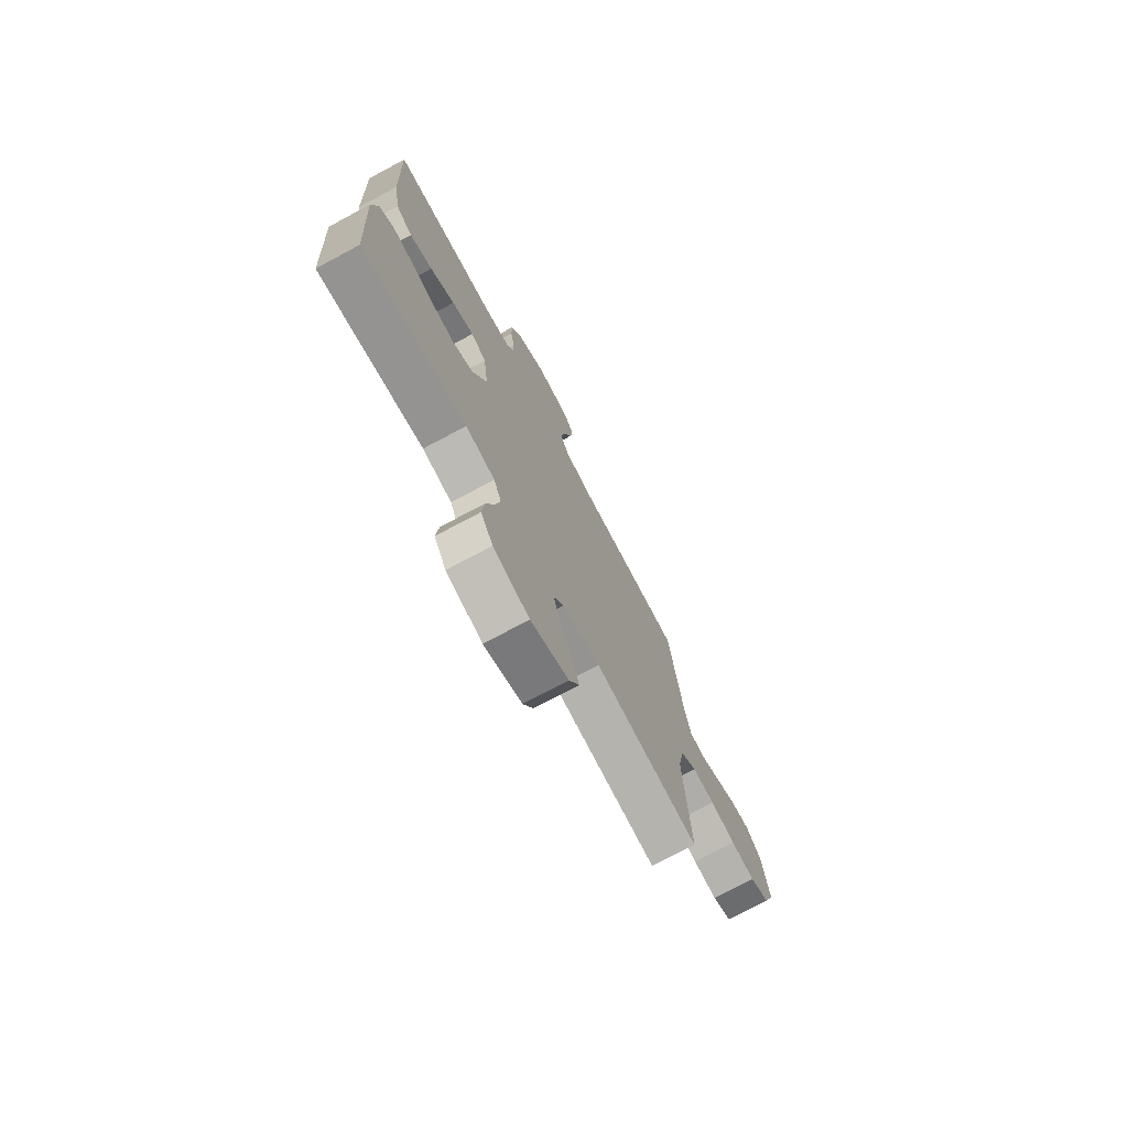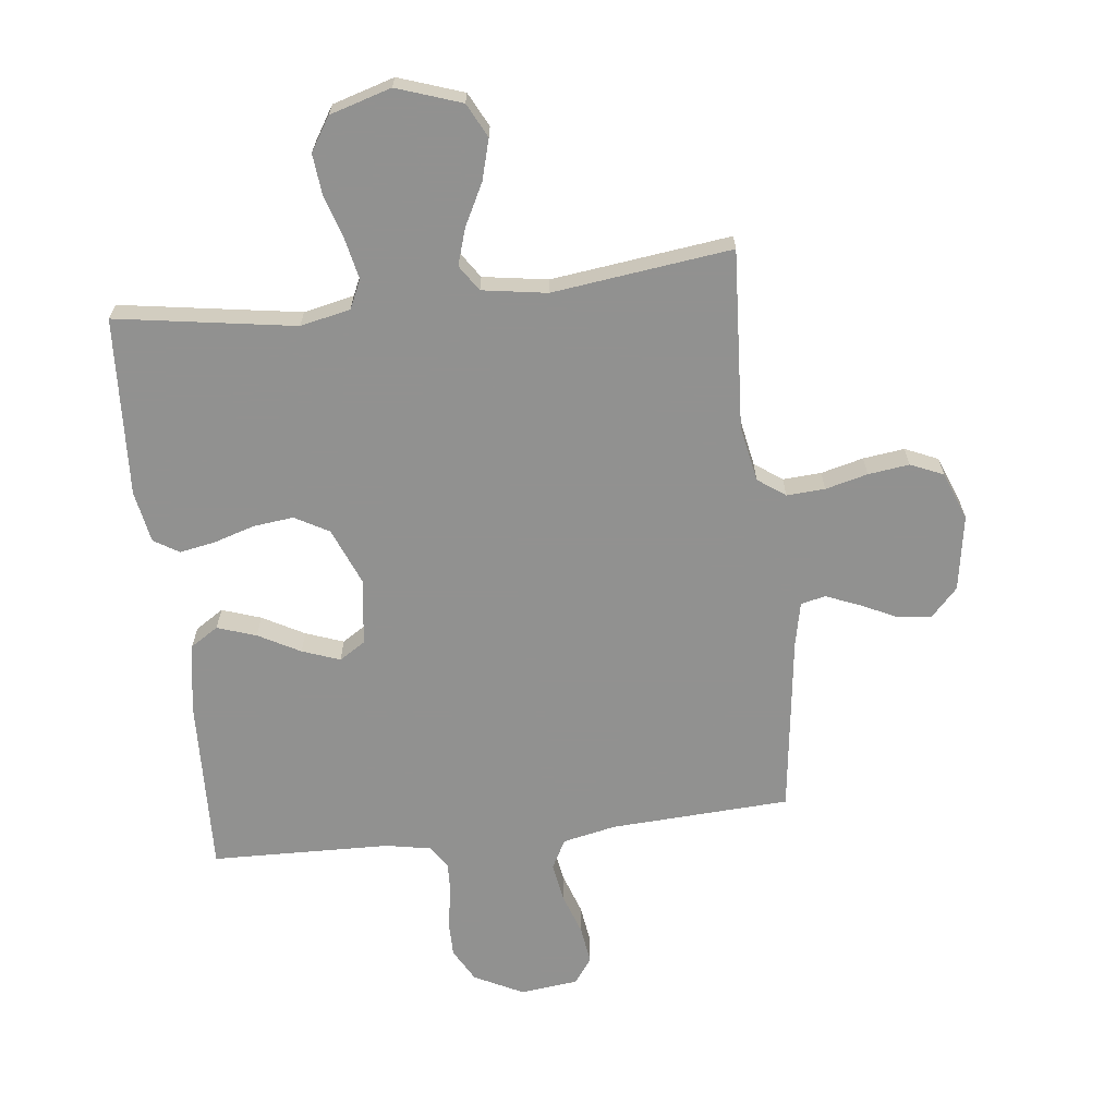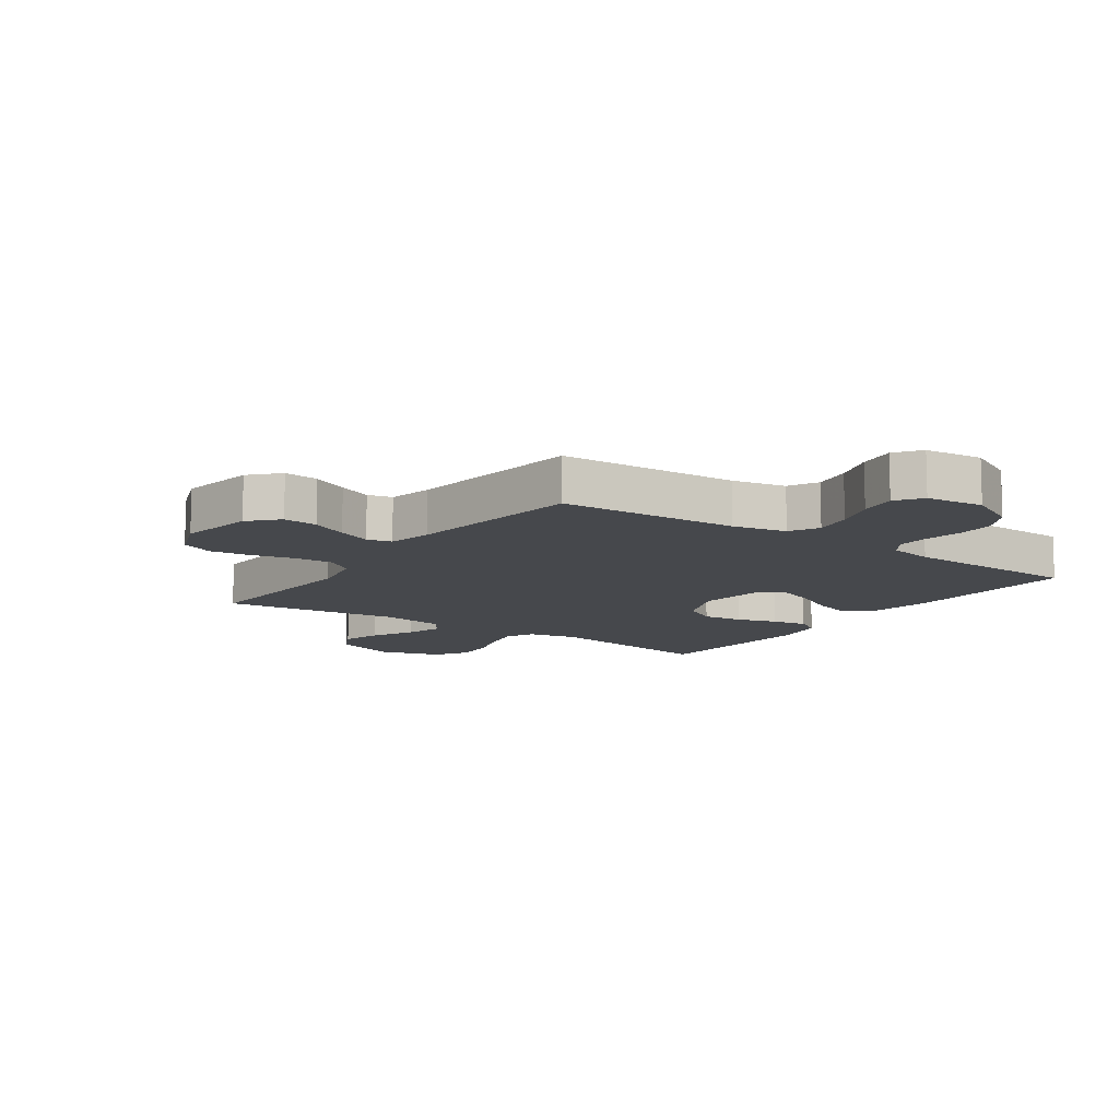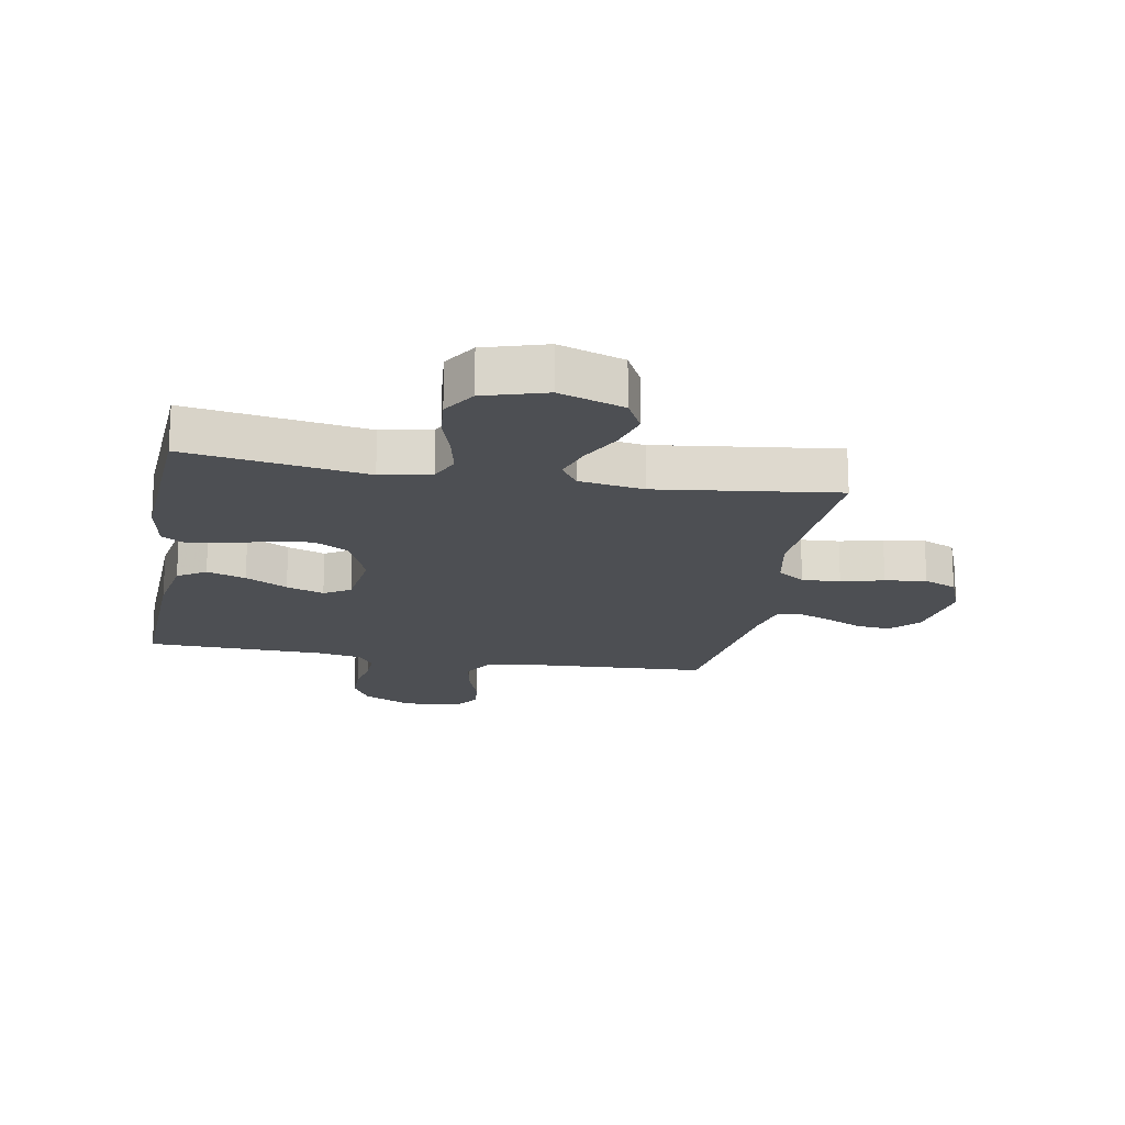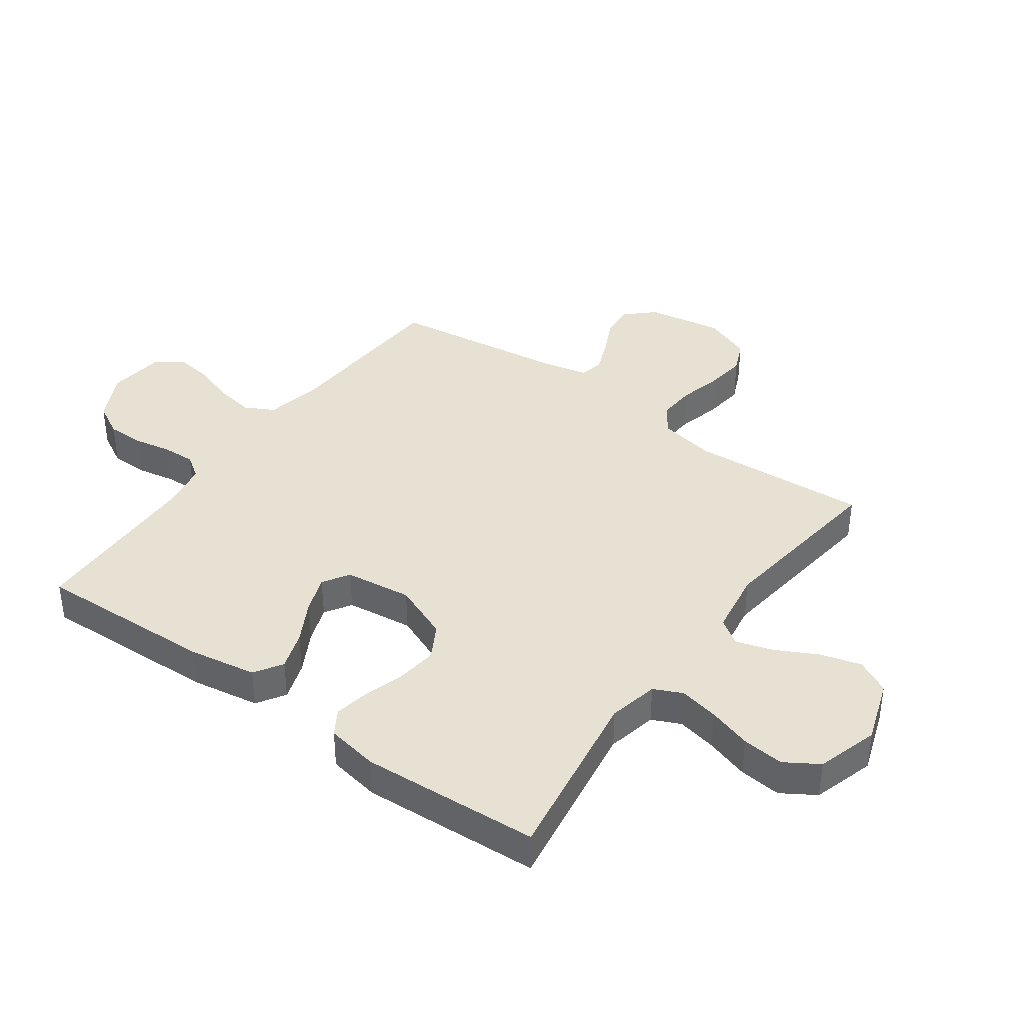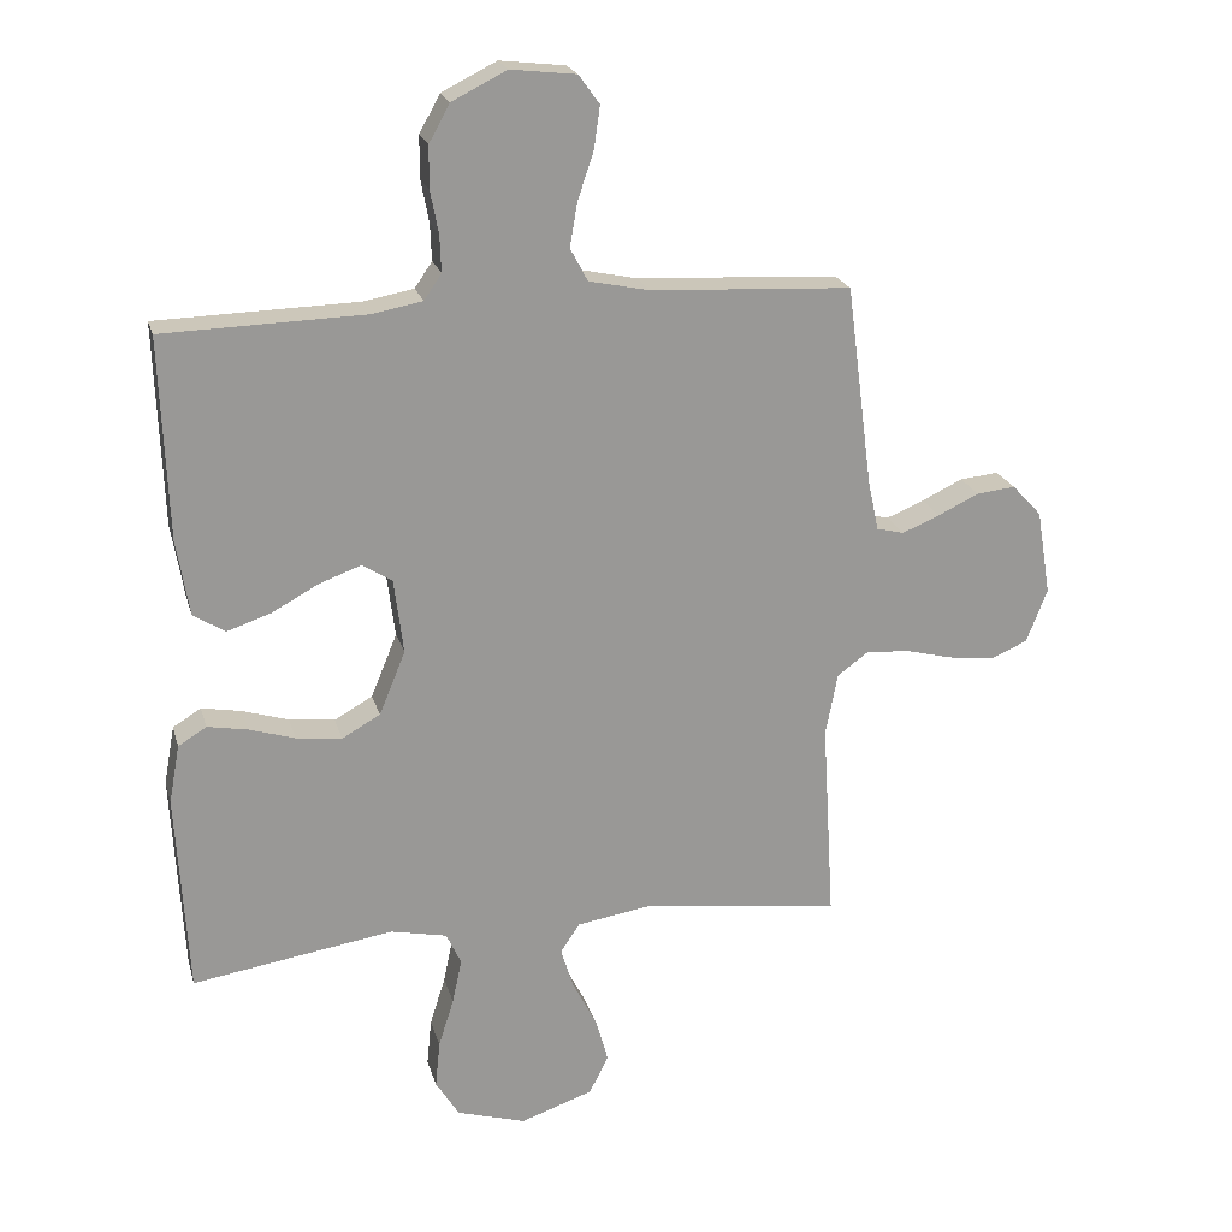
<metadata>
{"format":"obj","ext":"obj","renderer":"f3d","projection":"perspective","resolution":1024,"background":"white","views":[{"elev":-74.3,"azim":118.1,"up":"+Z"},{"elev":-66.0,"azim":-173.4,"up":"+Y"},{"elev":-11.1,"azim":-35.2,"up":"+Y"},{"elev":-18.0,"azim":169.8,"up":"+Y"},{"elev":38.9,"azim":125.8,"up":"+Y"},{"elev":21.4,"azim":165.6,"up":"+Z"}]}
</metadata>
<code>
v -0.5 0.07 0.5
v -0.2 0.07 0.516
v -0.11 0.07 0.535
v -0.084 0.07 0.584
v -0.095 0.07 0.649
v -0.119 0.07 0.72
v -0.128 0.07 0.783
v -0.097 0.07 0.826
v 0 0.07 0.837
v 0.082 0.07 0.796
v 0.113 0.07 0.74
v 0.113 0.07 0.677
v 0.101 0.07 0.614
v 0.099 0.07 0.56
v 0.125 0.07 0.522
v 0.2 0.07 0.508
v 0.5 0.07 0.5
v 0.489 0.07 0.2
v 0.47 0.07 0.087
v 0.423 0.07 0.057
v 0.358 0.07 0.079
v 0.288 0.07 0.117
v 0.225 0.07 0.14
v 0.181 0.07 0.112
v 0.167 0.07 0
v 0.206 0.07 -0.095
v 0.263 0.07 -0.127
v 0.331 0.07 -0.119
v 0.399 0.07 -0.098
v 0.459 0.07 -0.087
v 0.501 0.07 -0.113
v 0.517 0.07 -0.2
v 0.5 0.07 -0.5
v 0.2 0.07 -0.453
v 0.116 0.07 -0.471
v 0.094 0.07 -0.519
v 0.108 0.07 -0.585
v 0.131 0.07 -0.658
v 0.138 0.07 -0.728
v 0.103 0.07 -0.784
v 0 0.07 -0.815
v -0.108 0.07 -0.778
v -0.137 0.07 -0.721
v -0.118 0.07 -0.653
v -0.082 0.07 -0.583
v -0.063 0.07 -0.522
v -0.092 0.07 -0.479
v -0.2 0.07 -0.462
v -0.5 0.07 -0.5
v -0.482 0.07 -0.2
v -0.5 0.07 -0.106
v -0.546 0.07 -0.073
v -0.61 0.07 -0.077
v -0.681 0.07 -0.095
v -0.75 0.07 -0.104
v -0.805 0.07 -0.08
v -0.836 0.07 0
v -0.815 0.07 0.127
v -0.771 0.07 0.174
v -0.713 0.07 0.168
v -0.652 0.07 0.139
v -0.596 0.07 0.116
v -0.555 0.07 0.126
v -0.539 0.07 0.2
v -0.5 0 0.5
v -0.2 0 0.516
v -0.11 0 0.535
v -0.084 0 0.584
v -0.095 0 0.649
v -0.119 0 0.72
v -0.128 0 0.783
v -0.097 0 0.826
v 0 0 0.837
v 0.082 0 0.796
v 0.113 0 0.74
v 0.113 0 0.677
v 0.101 0 0.614
v 0.099 0 0.56
v 0.125 0 0.522
v 0.2 0 0.508
v 0.5 0 0.5
v 0.489 0 0.2
v 0.47 0 0.087
v 0.423 0 0.057
v 0.358 0 0.079
v 0.288 0 0.117
v 0.225 0 0.14
v 0.181 0 0.112
v 0.167 0 0
v 0.206 0 -0.095
v 0.263 0 -0.127
v 0.331 0 -0.119
v 0.399 0 -0.098
v 0.459 0 -0.087
v 0.501 0 -0.113
v 0.517 0 -0.2
v 0.5 0 -0.5
v 0.2 0 -0.453
v 0.116 0 -0.471
v 0.094 0 -0.519
v 0.108 0 -0.585
v 0.131 0 -0.658
v 0.138 0 -0.728
v 0.103 0 -0.784
v 0 0 -0.815
v -0.108 0 -0.778
v -0.137 0 -0.721
v -0.118 0 -0.653
v -0.082 0 -0.583
v -0.063 0 -0.522
v -0.092 0 -0.479
v -0.2 0 -0.462
v -0.5 0 -0.5
v -0.482 0 -0.2
v -0.5 0 -0.106
v -0.546 0 -0.073
v -0.61 0 -0.077
v -0.681 0 -0.095
v -0.75 0 -0.104
v -0.805 0 -0.08
v -0.836 0 0
v -0.815 0 0.127
v -0.771 0 0.174
v -0.713 0 0.168
v -0.652 0 0.139
v -0.596 0 0.116
v -0.555 0 0.126
v -0.539 0 0.2
f 58 59 60 61
f 58 61 62
f 57 58 62
f 56 57 62 63
f 53 54 55 56
f 52 53 56 63
f 48 49 50
f 47 48 50 51
f 42 43 44 45
f 42 45 46
f 41 42 46
f 40 41 46
f 37 38 39 40
f 36 37 40 46
f 35 36 46 47
f 31 32 33 34
f 28 29 30 31
f 27 28 31 34
f 26 27 34 35
f 19 20 21 22
f 19 22 23
f 16 17 18 19
f 15 16 19 23
f 14 15 23 24
f 10 11 12 13
f 10 13 14
f 9 10 14
f 5 6 7 8
f 4 5 8 9
f 64 1 2
f 64 2 3
f 51 52 63 64
f 51 64 3
f 47 51 3
f 25 26 35 47
f 25 47 3 4
f 14 24 25
f 4 9 14 25
f 125 124 123 122
f 126 125 122
f 126 122 121
f 127 126 121 120
f 120 119 118 117
f 127 120 117 116
f 114 113 112
f 115 114 112 111
f 109 108 107 106
f 110 109 106
f 110 106 105
f 110 105 104
f 104 103 102 101
f 110 104 101 100
f 111 110 100 99
f 98 97 96 95
f 95 94 93 92
f 98 95 92 91
f 99 98 91 90
f 86 85 84 83
f 87 86 83
f 83 82 81 80
f 87 83 80 79
f 88 87 79 78
f 77 76 75 74
f 78 77 74
f 78 74 73
f 72 71 70 69
f 73 72 69 68
f 66 65 128
f 67 66 128
f 128 127 116 115
f 67 128 115
f 67 115 111
f 111 99 90 89
f 68 67 111 89
f 89 88 78
f 89 78 73 68
f 1 65 66 2
f 2 66 67 3
f 3 67 68 4
f 4 68 69 5
f 5 69 70 6
f 6 70 71 7
f 7 71 72 8
f 8 72 73 9
f 9 73 74 10
f 10 74 75 11
f 11 75 76 12
f 12 76 77 13
f 13 77 78 14
f 14 78 79 15
f 15 79 80 16
f 16 80 81 17
f 17 81 82 18
f 18 82 83 19
f 19 83 84 20
f 20 84 85 21
f 21 85 86 22
f 22 86 87 23
f 23 87 88 24
f 24 88 89 25
f 25 89 90 26
f 26 90 91 27
f 27 91 92 28
f 28 92 93 29
f 29 93 94 30
f 30 94 95 31
f 31 95 96 32
f 32 96 97 33
f 33 97 98 34
f 34 98 99 35
f 35 99 100 36
f 36 100 101 37
f 37 101 102 38
f 38 102 103 39
f 39 103 104 40
f 40 104 105 41
f 41 105 106 42
f 42 106 107 43
f 43 107 108 44
f 44 108 109 45
f 45 109 110 46
f 46 110 111 47
f 47 111 112 48
f 48 112 113 49
f 49 113 114 50
f 50 114 115 51
f 51 115 116 52
f 52 116 117 53
f 53 117 118 54
f 54 118 119 55
f 55 119 120 56
f 56 120 121 57
f 57 121 122 58
f 58 122 123 59
f 59 123 124 60
f 60 124 125 61
f 61 125 126 62
f 62 126 127 63
f 63 127 128 64
f 64 128 65 1

</code>
